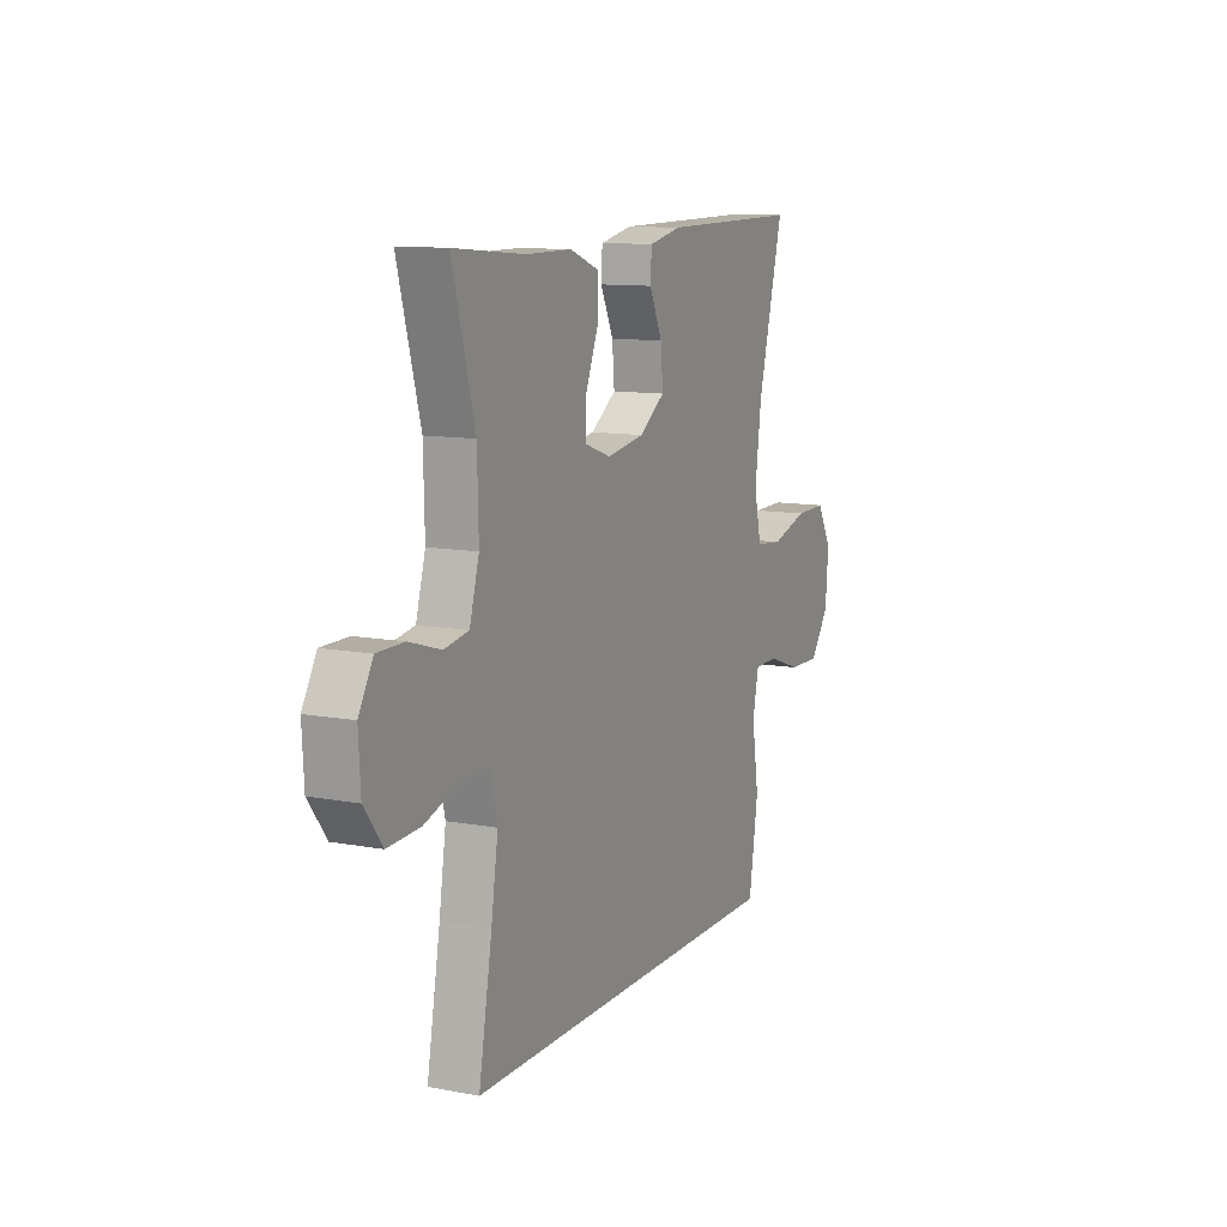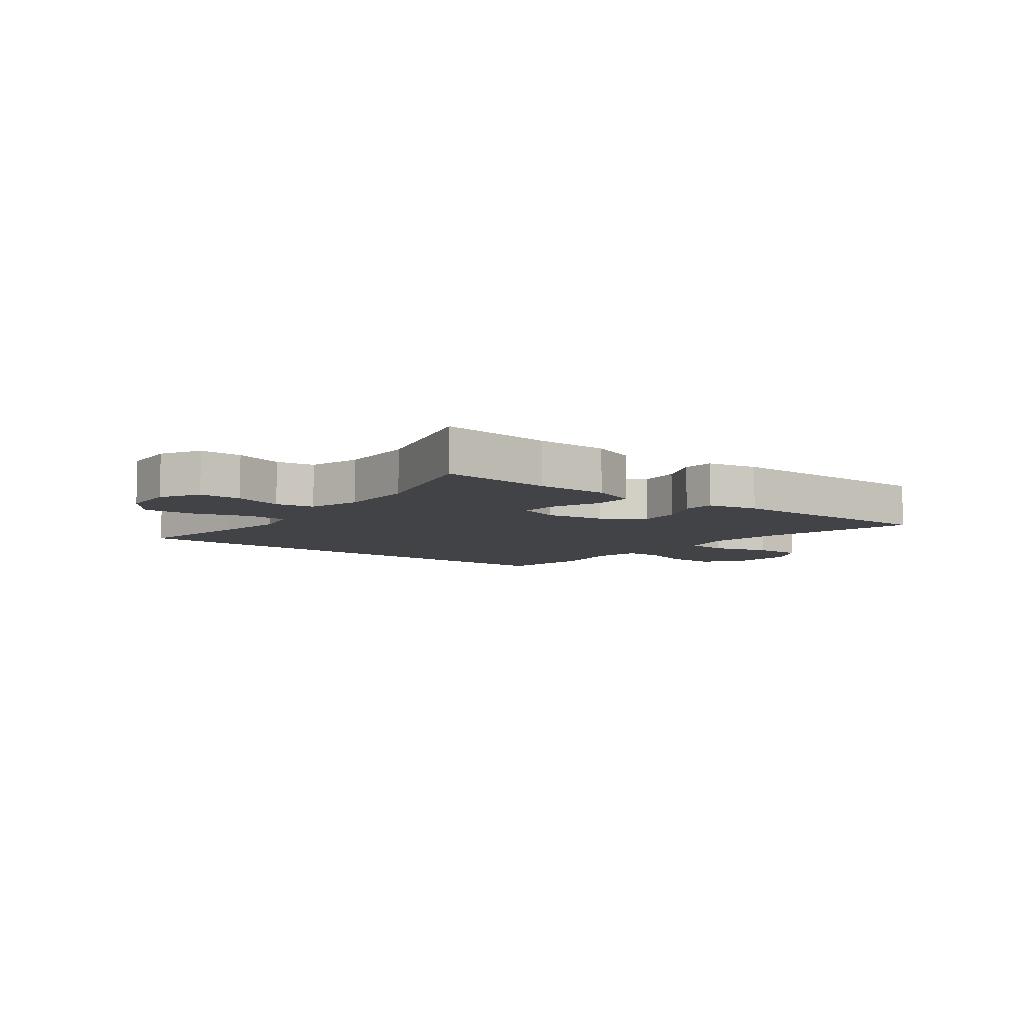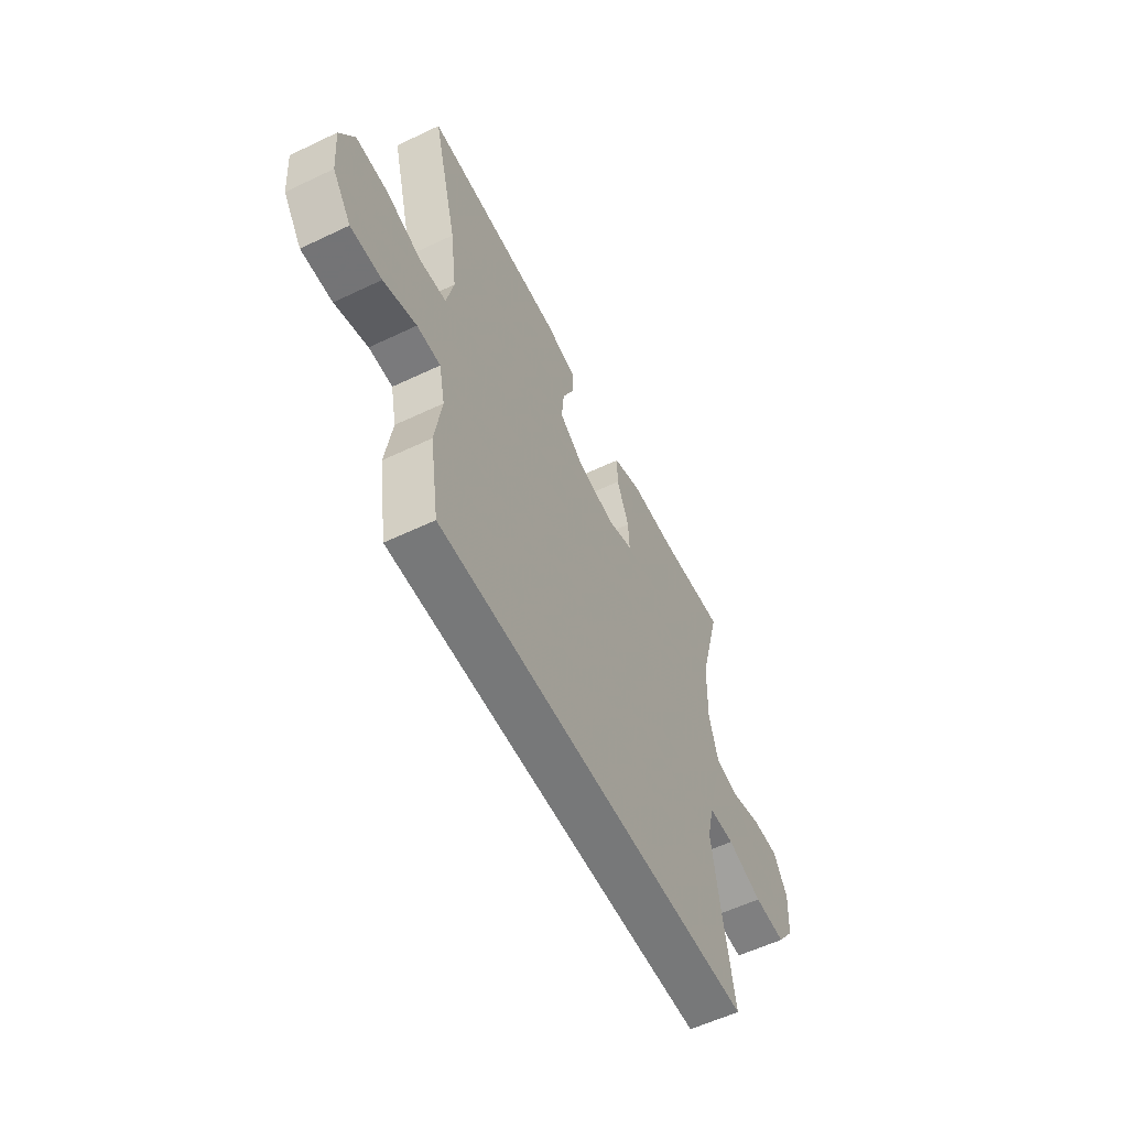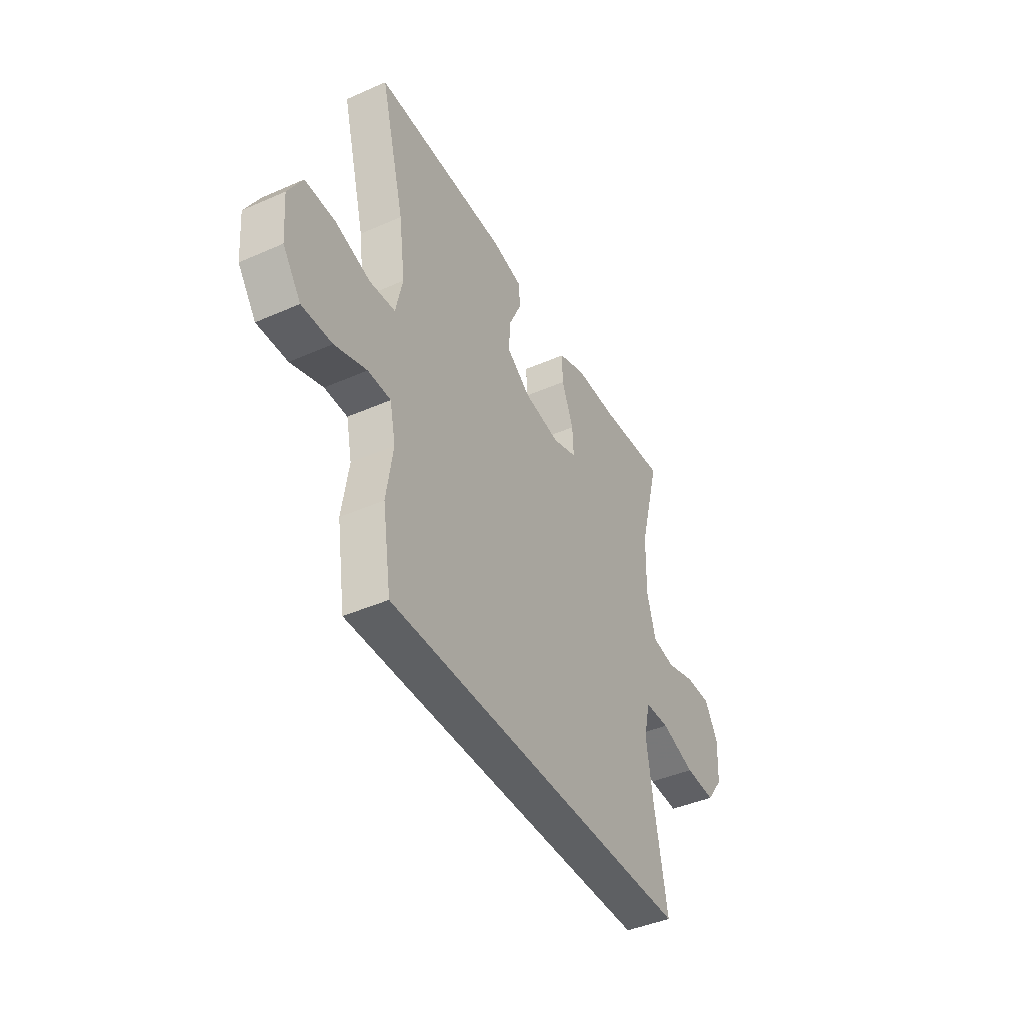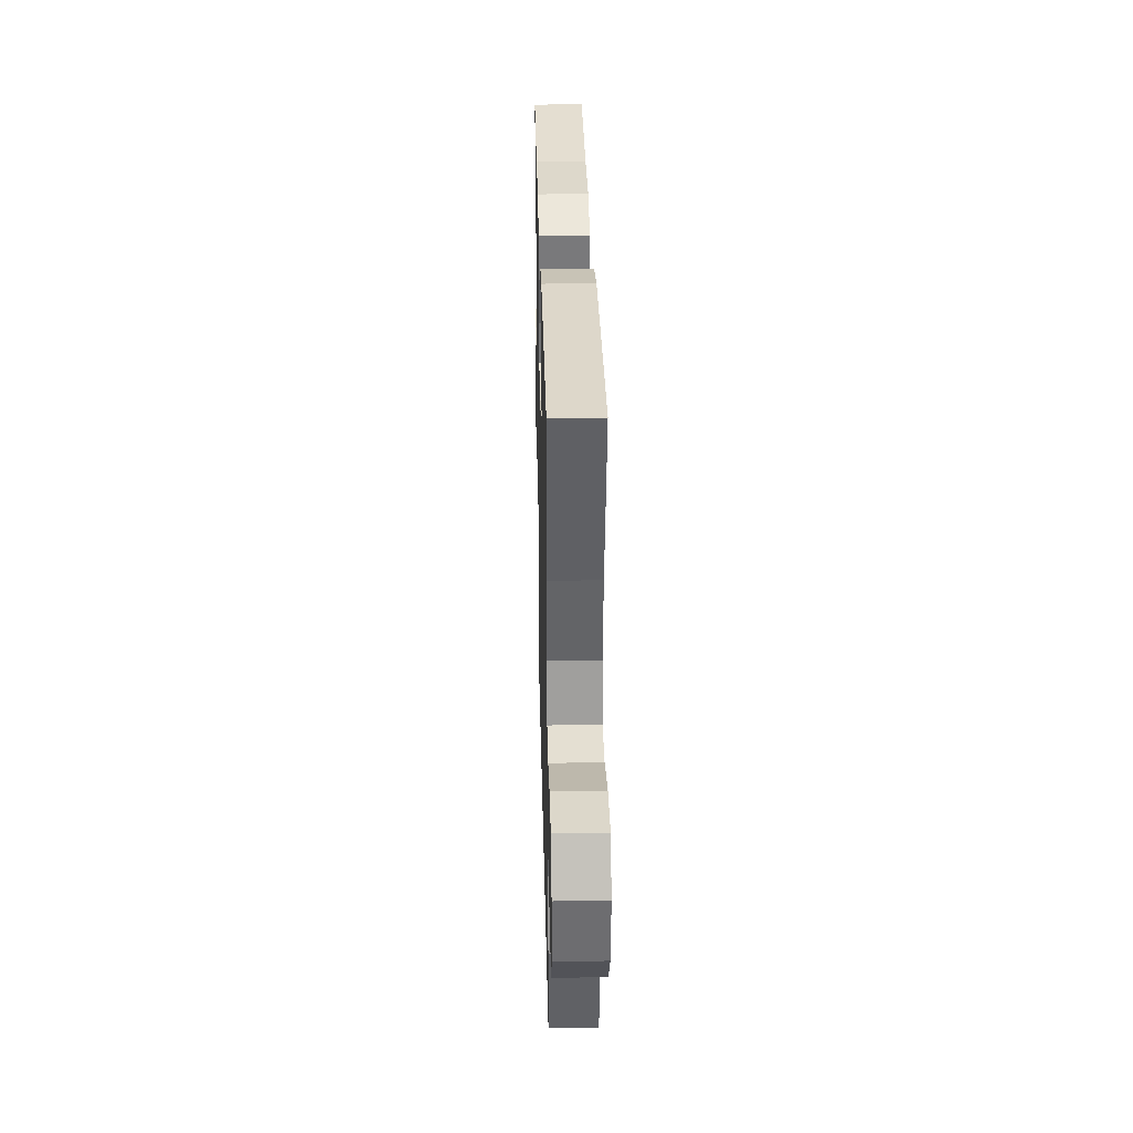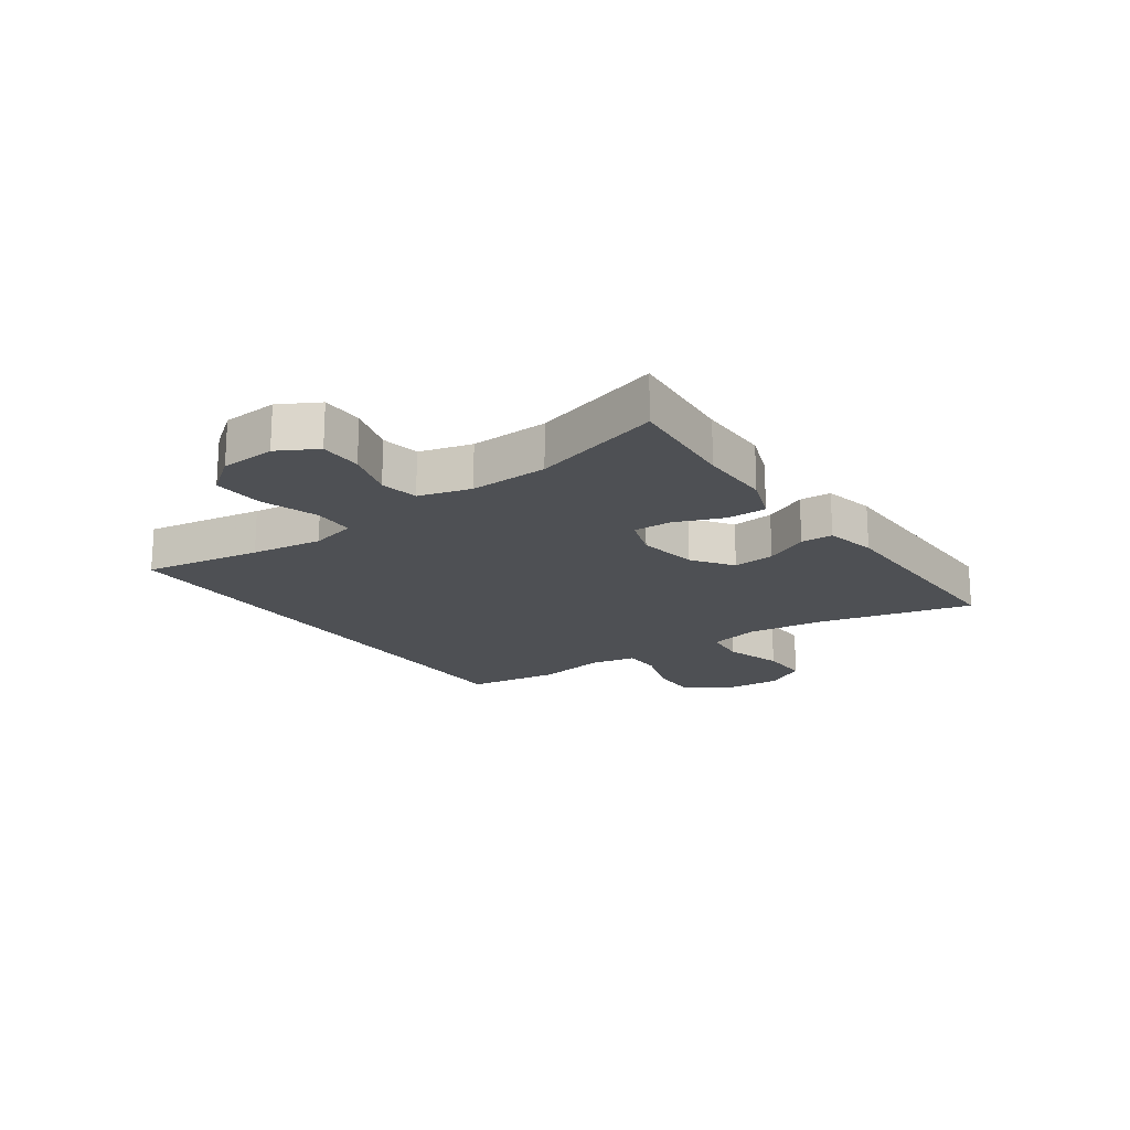
<metadata>
{"format":"obj","ext":"obj","renderer":"f3d","projection":"perspective","resolution":1024,"background":"white","views":[{"elev":11.0,"azim":-65.2,"up":"+Z"},{"elev":-7.4,"azim":-37.8,"up":"+Y"},{"elev":-57.4,"azim":116.3,"up":"+Z"},{"elev":-42.6,"azim":117.7,"up":"+Z"},{"elev":31.4,"azim":88.6,"up":"+Z"},{"elev":-18.7,"azim":-54.4,"up":"+Y"}]}
</metadata>
<code>
v -0.5 0.07 0.5
v -0.314 0.07 0.484
v -0.194 0.07 0.484
v -0.117 0.07 0.455
v -0.118 0.07 0.389
v -0.151 0.07 0.308
v -0.154 0.07 0.244
v -0.085 0.07 0.22
v 0.015 0.07 0.236
v 0.082 0.07 0.283
v 0.076 0.07 0.353
v 0.042 0.07 0.426
v 0.045 0.07 0.479
v 0.13 0.07 0.497
v 0.5 0.07 0.5
v 0.433 0.07 0.242
v 0.416 0.07 0.114
v 0.435 0.07 0.029
v 0.506 0.07 0.022
v 0.603 0.07 0.051
v 0.686 0.07 0.052
v 0.725 0.07 -0.017
v 0.717 0.07 -0.116
v 0.667 0.07 -0.185
v 0.584 0.07 -0.183
v 0.496 0.07 -0.152
v 0.433 0.07 -0.153
v 0.417 0.07 -0.228
v 0.435 0.07 -0.345
v 0.411 0.07 -0.5
v -0.451 0.07 -0.5
v -0.416 0.07 -0.303
v -0.398 0.07 -0.184
v -0.416 0.07 -0.107
v -0.485 0.07 -0.105
v -0.58 0.07 -0.136
v -0.665 0.07 -0.14
v -0.712 0.07 -0.077
v -0.717 0.07 0.015
v -0.68 0.07 0.08
v -0.609 0.07 0.08
v -0.527 0.07 0.055
v -0.463 0.07 0.066
v -0.438 0.07 0.153
v -0.441 0.07 0.283
v -0.5 0 0.5
v -0.314 0 0.484
v -0.194 0 0.484
v -0.117 0 0.455
v -0.118 0 0.389
v -0.151 0 0.308
v -0.154 0 0.244
v -0.085 0 0.22
v 0.015 0 0.236
v 0.082 0 0.283
v 0.076 0 0.353
v 0.042 0 0.426
v 0.045 0 0.479
v 0.13 0 0.497
v 0.5 0 0.5
v 0.433 0 0.242
v 0.416 0 0.114
v 0.435 0 0.029
v 0.506 0 0.022
v 0.603 0 0.051
v 0.686 0 0.052
v 0.725 0 -0.017
v 0.717 0 -0.116
v 0.667 0 -0.185
v 0.584 0 -0.183
v 0.496 0 -0.152
v 0.433 0 -0.153
v 0.417 0 -0.228
v 0.435 0 -0.345
v 0.411 0 -0.5
v -0.451 0 -0.5
v -0.416 0 -0.303
v -0.398 0 -0.184
v -0.416 0 -0.107
v -0.485 0 -0.105
v -0.58 0 -0.136
v -0.665 0 -0.14
v -0.712 0 -0.077
v -0.717 0 0.015
v -0.68 0 0.08
v -0.609 0 0.08
v -0.527 0 0.055
v -0.463 0 0.066
v -0.438 0 0.153
v -0.441 0 0.283
f 39 40 41 42
f 39 42 43
f 38 39 43
f 35 36 37 38
f 34 35 38 43
f 29 30 31 32
f 28 29 32 33
f 27 28 33 34
f 23 24 25 26
f 19 20 21 22
f 18 19 22 23
f 13 14 15 16
f 11 12 13 16
f 10 11 16 17
f 9 10 17 18
f 3 4 5 6
f 2 3 6 7
f 45 1 2 7
f 44 45 7 8
f 27 34 43 44
f 23 26 27 44
f 18 23 44
f 8 9 18 44
f 87 86 85 84
f 88 87 84
f 88 84 83
f 83 82 81 80
f 88 83 80 79
f 77 76 75 74
f 78 77 74 73
f 79 78 73 72
f 71 70 69 68
f 67 66 65 64
f 68 67 64 63
f 61 60 59 58
f 61 58 57 56
f 62 61 56 55
f 63 62 55 54
f 51 50 49 48
f 52 51 48 47
f 52 47 46 90
f 53 52 90 89
f 89 88 79 72
f 89 72 71 68
f 89 68 63
f 89 63 54 53
f 1 46 47 2
f 2 47 48 3
f 3 48 49 4
f 4 49 50 5
f 5 50 51 6
f 6 51 52 7
f 7 52 53 8
f 8 53 54 9
f 9 54 55 10
f 10 55 56 11
f 11 56 57 12
f 12 57 58 13
f 13 58 59 14
f 14 59 60 15
f 15 60 61 16
f 16 61 62 17
f 17 62 63 18
f 18 63 64 19
f 19 64 65 20
f 20 65 66 21
f 21 66 67 22
f 22 67 68 23
f 23 68 69 24
f 24 69 70 25
f 25 70 71 26
f 26 71 72 27
f 27 72 73 28
f 28 73 74 29
f 29 74 75 30
f 30 75 76 31
f 31 76 77 32
f 32 77 78 33
f 33 78 79 34
f 34 79 80 35
f 35 80 81 36
f 36 81 82 37
f 37 82 83 38
f 38 83 84 39
f 39 84 85 40
f 40 85 86 41
f 41 86 87 42
f 42 87 88 43
f 43 88 89 44
f 44 89 90 45
f 45 90 46 1

</code>
